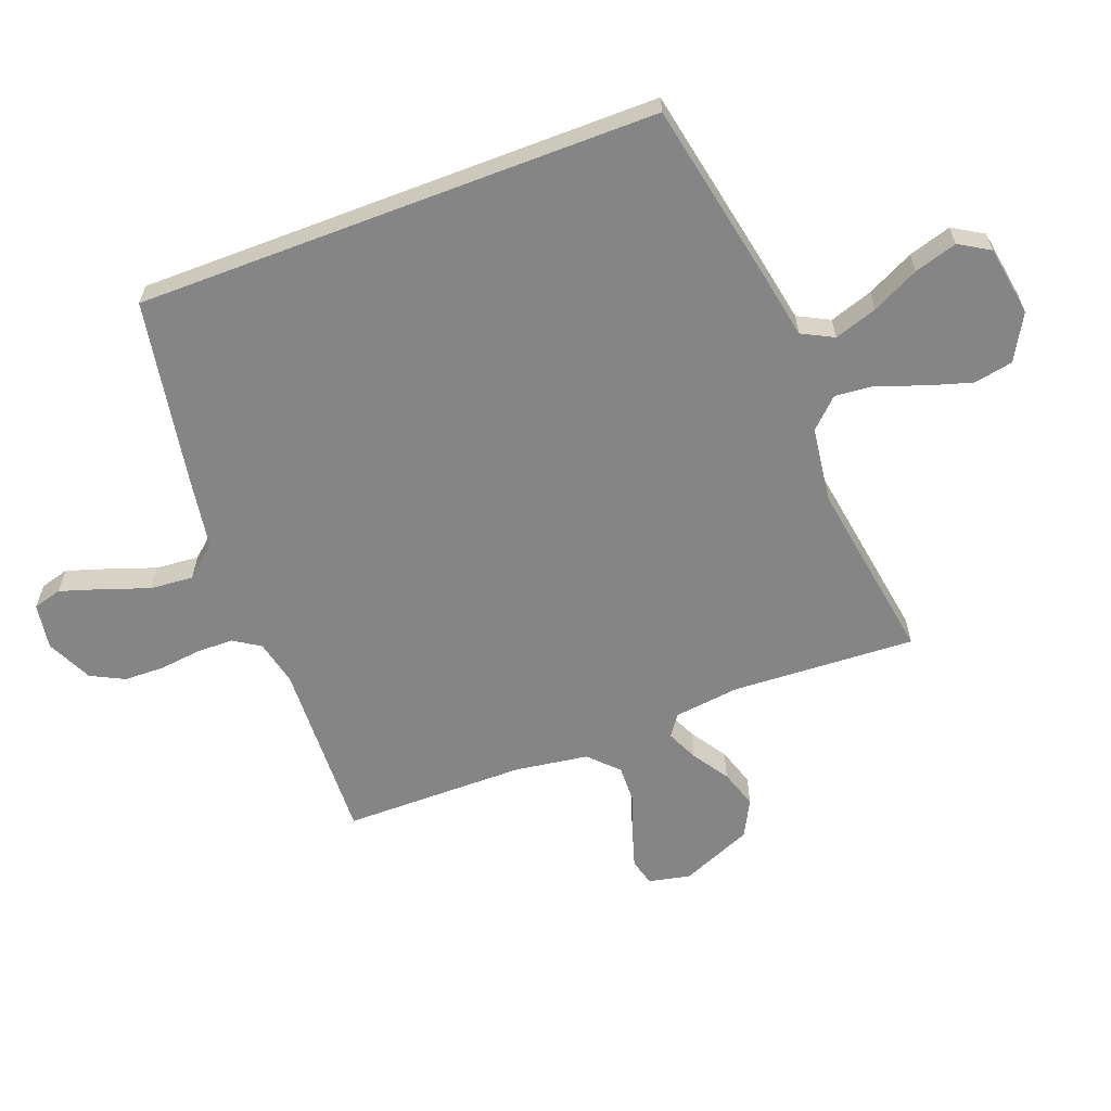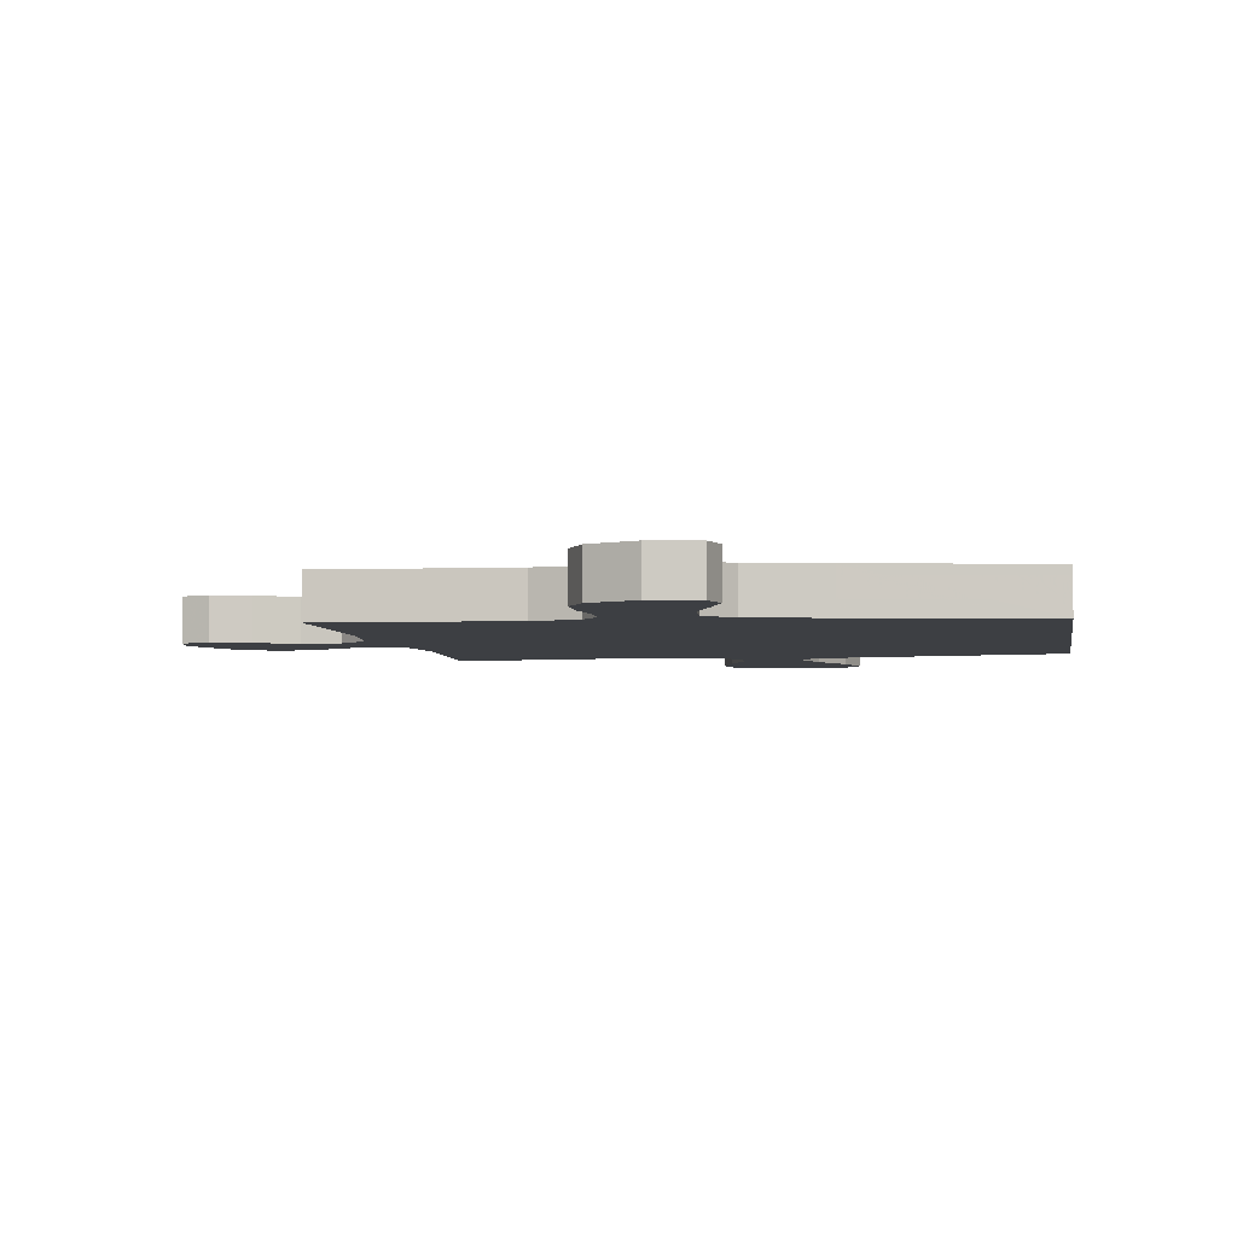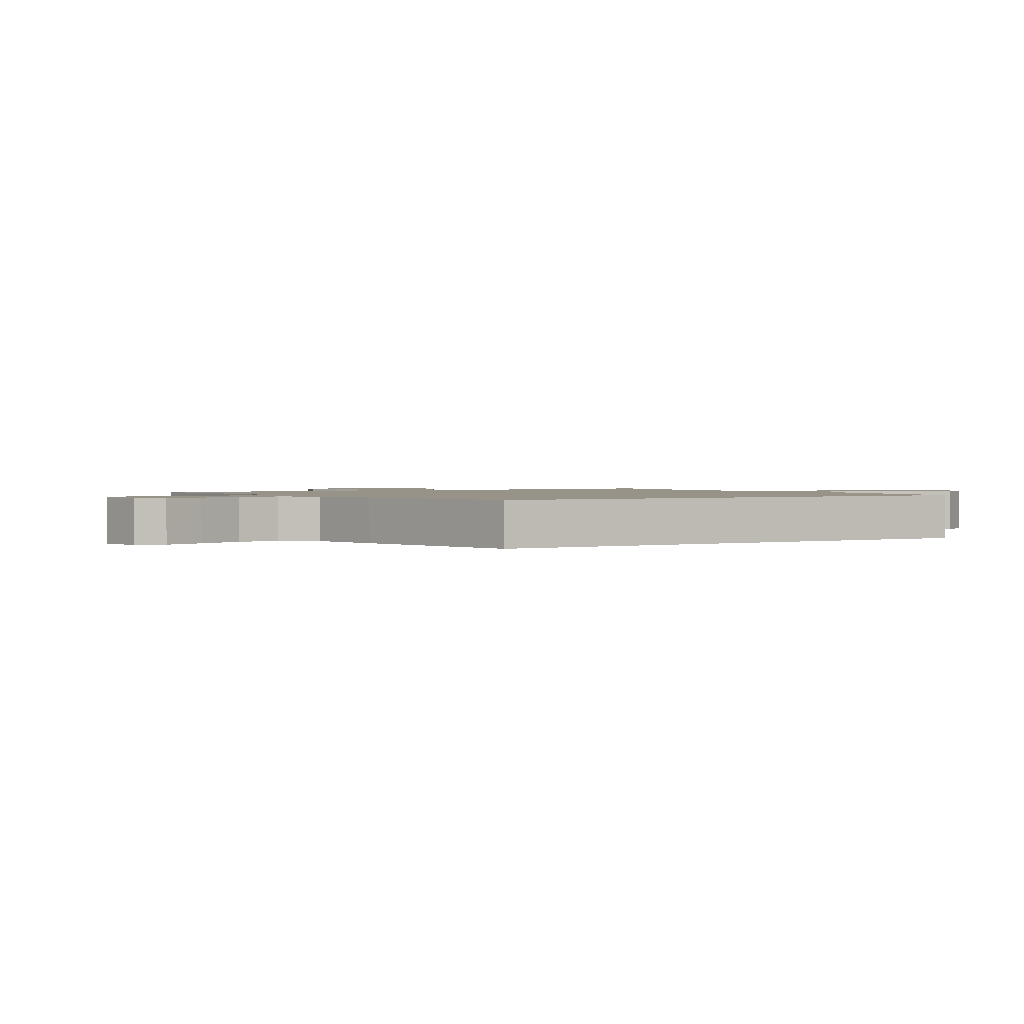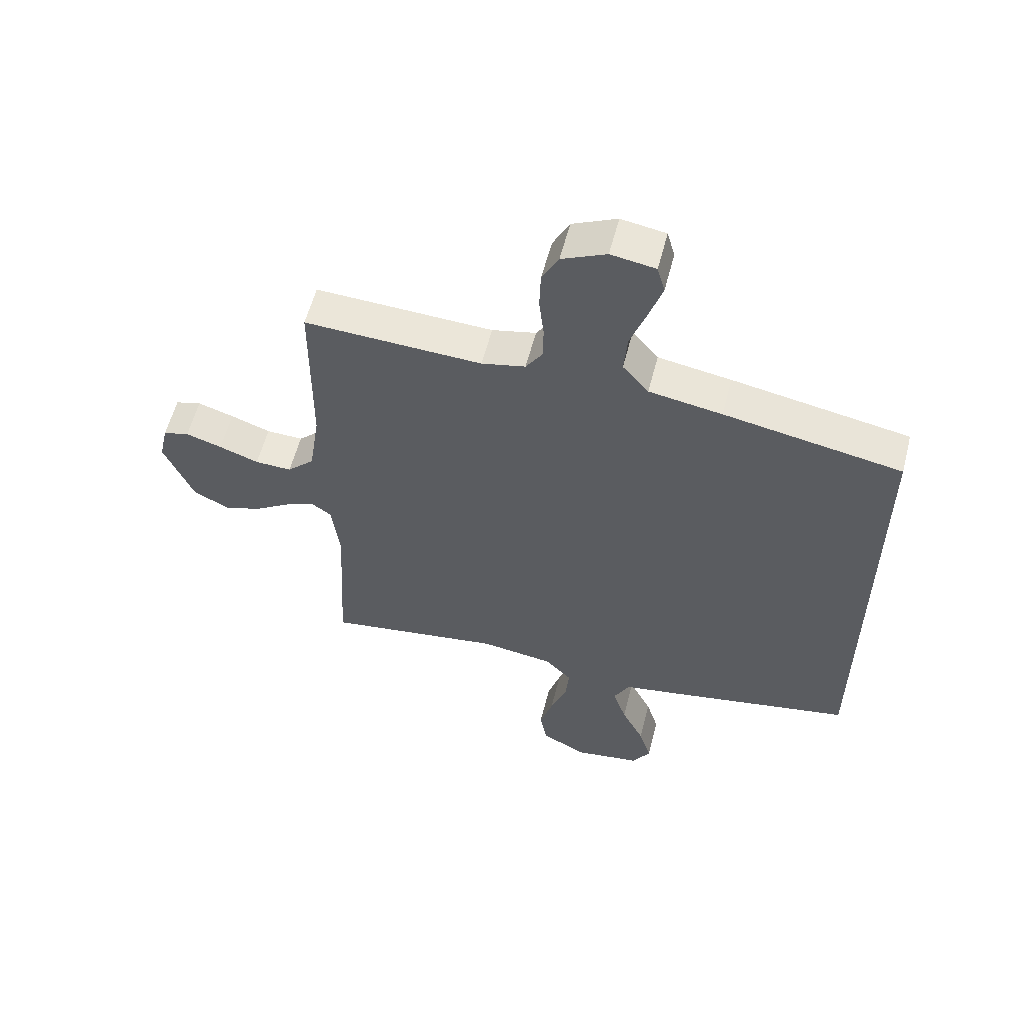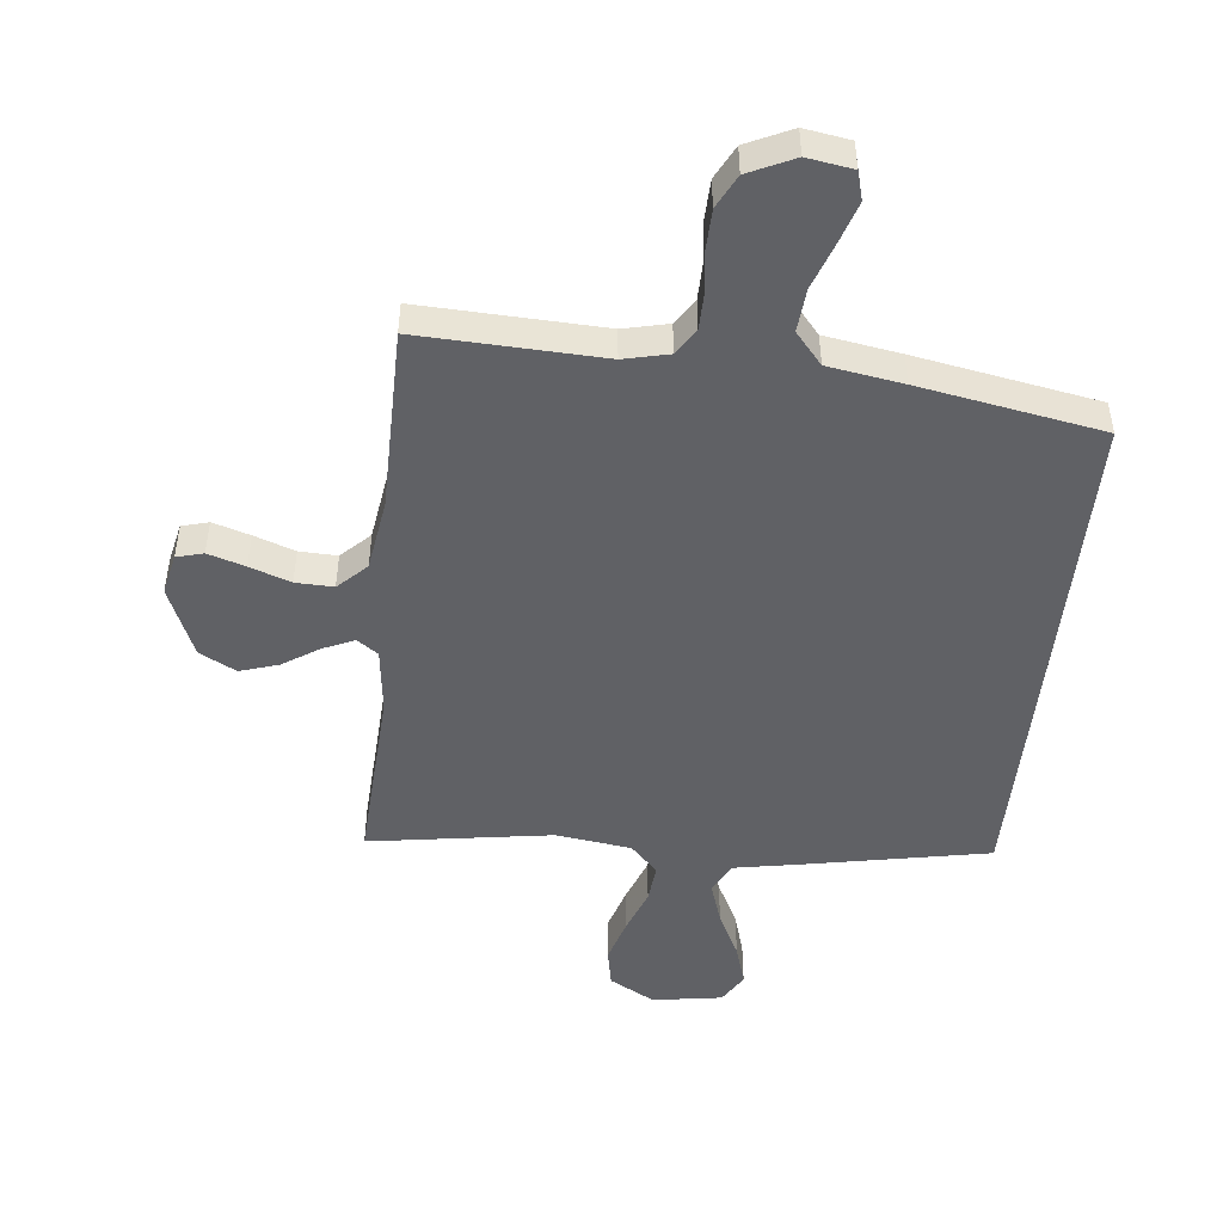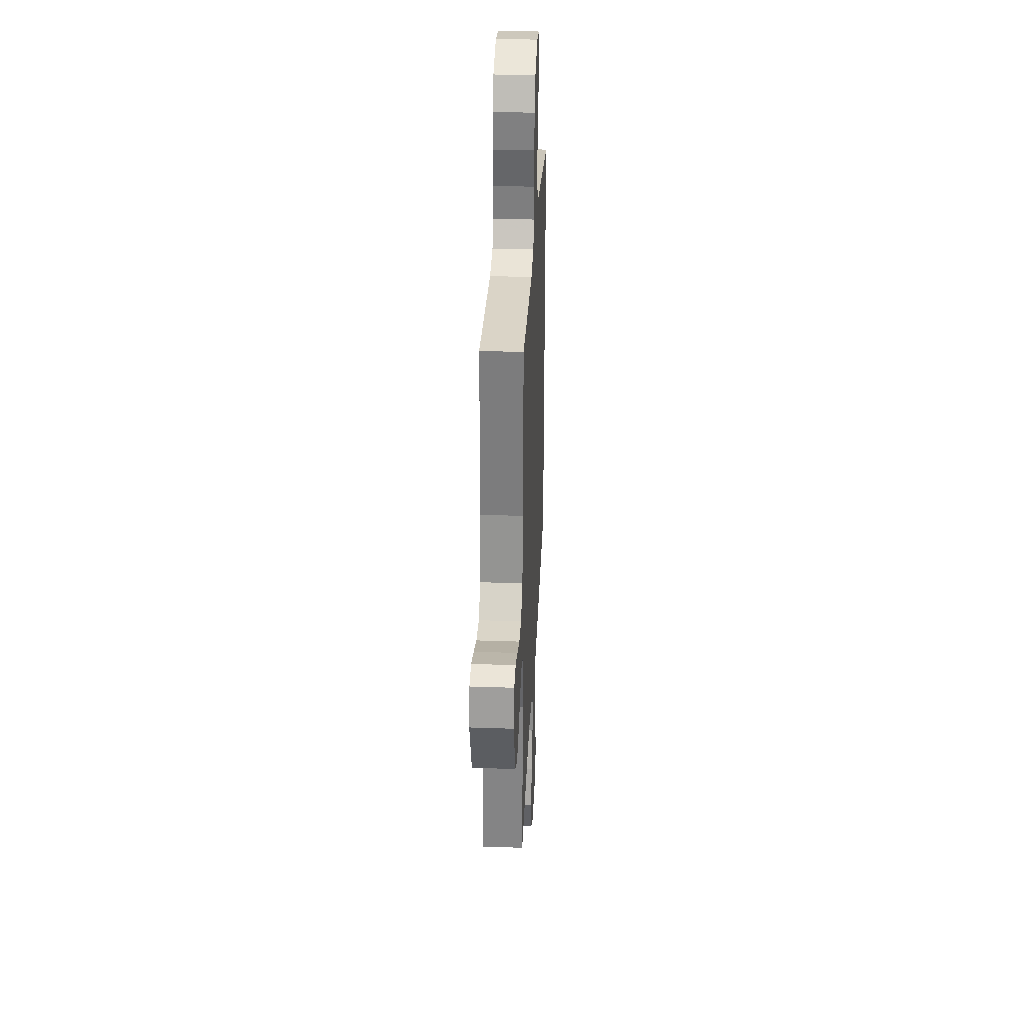
<metadata>
{"format":"obj","ext":"obj","renderer":"f3d","projection":"perspective","resolution":1024,"background":"white","views":[{"elev":-61.8,"azim":110.9,"up":"+Y"},{"elev":-3.8,"azim":8.9,"up":"+Y"},{"elev":1.3,"azim":57.3,"up":"+Y"},{"elev":57.8,"azim":14.4,"up":"+Z"},{"elev":-48.1,"azim":-6.0,"up":"+Y"},{"elev":31.2,"azim":-87.2,"up":"+Z"}]}
</metadata>
<code>
v -0.5 0.07 -0.5
v -0.484 0.07 -0.2
v -0.497 0.07 -0.092
v -0.532 0.07 -0.067
v -0.583 0.07 -0.09
v -0.643 0.07 -0.129
v -0.706 0.07 -0.149
v -0.766 0.07 -0.117
v -0.815 0.07 0
v -0.8 0.07 0.068
v -0.756 0.07 0.08
v -0.695 0.07 0.061
v -0.628 0.07 0.037
v -0.566 0.07 0.035
v -0.52 0.07 0.08
v -0.502 0.07 0.2
v -0.5 0.07 0.5
v -0.2 0.07 0.488
v -0.126 0.07 0.505
v -0.098 0.07 0.548
v -0.097 0.07 0.608
v -0.105 0.07 0.677
v -0.103 0.07 0.743
v -0.075 0.07 0.798
v 0 0.07 0.833
v 0.075 0.07 0.821
v 0.088 0.07 0.774
v 0.066 0.07 0.706
v 0.039 0.07 0.63
v 0.033 0.07 0.559
v 0.077 0.07 0.507
v 0.2 0.07 0.487
v 0.5 0.07 0.433
v 0.5 0.07 -0.422
v 0.2 0.07 -0.48
v 0.09 0.07 -0.5
v 0.063 0.07 -0.552
v 0.086 0.07 -0.622
v 0.124 0.07 -0.699
v 0.145 0.07 -0.769
v 0.115 0.07 -0.819
v 0 0.07 -0.837
v -0.075 0.07 -0.795
v -0.087 0.07 -0.731
v -0.065 0.07 -0.658
v -0.037 0.07 -0.583
v -0.031 0.07 -0.518
v -0.076 0.07 -0.471
v -0.2 0.07 -0.454
v -0.5 0 -0.5
v -0.484 0 -0.2
v -0.497 0 -0.092
v -0.532 0 -0.067
v -0.583 0 -0.09
v -0.643 0 -0.129
v -0.706 0 -0.149
v -0.766 0 -0.117
v -0.815 0 0
v -0.8 0 0.068
v -0.756 0 0.08
v -0.695 0 0.061
v -0.628 0 0.037
v -0.566 0 0.035
v -0.52 0 0.08
v -0.502 0 0.2
v -0.5 0 0.5
v -0.2 0 0.488
v -0.126 0 0.505
v -0.098 0 0.548
v -0.097 0 0.608
v -0.105 0 0.677
v -0.103 0 0.743
v -0.075 0 0.798
v 0 0 0.833
v 0.075 0 0.821
v 0.088 0 0.774
v 0.066 0 0.706
v 0.039 0 0.63
v 0.033 0 0.559
v 0.077 0 0.507
v 0.2 0 0.487
v 0.5 0 0.433
v 0.5 0 -0.422
v 0.2 0 -0.48
v 0.09 0 -0.5
v 0.063 0 -0.552
v 0.086 0 -0.622
v 0.124 0 -0.699
v 0.145 0 -0.769
v 0.115 0 -0.819
v 0 0 -0.837
v -0.075 0 -0.795
v -0.087 0 -0.731
v -0.065 0 -0.658
v -0.037 0 -0.583
v -0.031 0 -0.518
v -0.076 0 -0.471
v -0.2 0 -0.454
f 43 44 45 46
f 41 42 43 46
f 41 46 47
f 38 39 40 41
f 37 38 41 47
f 36 37 47 48
f 34 35 36 48
f 31 32 33 34
f 30 31 34 48
f 26 27 28 29
f 24 25 26 29
f 21 22 23 24
f 20 21 24 29
f 19 20 29 30
f 16 17 18
f 15 16 18 19
f 10 11 12 13
f 8 9 10 13
f 8 13 14
f 5 6 7 8
f 4 5 8 14
f 3 4 14 15
f 49 1 2
f 49 2 3
f 19 30 48 49
f 3 15 19 49
f 95 94 93 92
f 95 92 91 90
f 96 95 90
f 90 89 88 87
f 96 90 87 86
f 97 96 86 85
f 97 85 84 83
f 83 82 81 80
f 97 83 80 79
f 78 77 76 75
f 78 75 74 73
f 73 72 71 70
f 78 73 70 69
f 79 78 69 68
f 67 66 65
f 68 67 65 64
f 62 61 60 59
f 62 59 58 57
f 63 62 57
f 57 56 55 54
f 63 57 54 53
f 64 63 53 52
f 51 50 98
f 52 51 98
f 98 97 79 68
f 98 68 64 52
f 1 50 51 2
f 2 51 52 3
f 3 52 53 4
f 4 53 54 5
f 5 54 55 6
f 6 55 56 7
f 7 56 57 8
f 8 57 58 9
f 9 58 59 10
f 10 59 60 11
f 11 60 61 12
f 12 61 62 13
f 13 62 63 14
f 14 63 64 15
f 15 64 65 16
f 16 65 66 17
f 17 66 67 18
f 18 67 68 19
f 19 68 69 20
f 20 69 70 21
f 21 70 71 22
f 22 71 72 23
f 23 72 73 24
f 24 73 74 25
f 25 74 75 26
f 26 75 76 27
f 27 76 77 28
f 28 77 78 29
f 29 78 79 30
f 30 79 80 31
f 31 80 81 32
f 32 81 82 33
f 33 82 83 34
f 34 83 84 35
f 35 84 85 36
f 36 85 86 37
f 37 86 87 38
f 38 87 88 39
f 39 88 89 40
f 40 89 90 41
f 41 90 91 42
f 42 91 92 43
f 43 92 93 44
f 44 93 94 45
f 45 94 95 46
f 46 95 96 47
f 47 96 97 48
f 48 97 98 49
f 49 98 50 1

</code>
